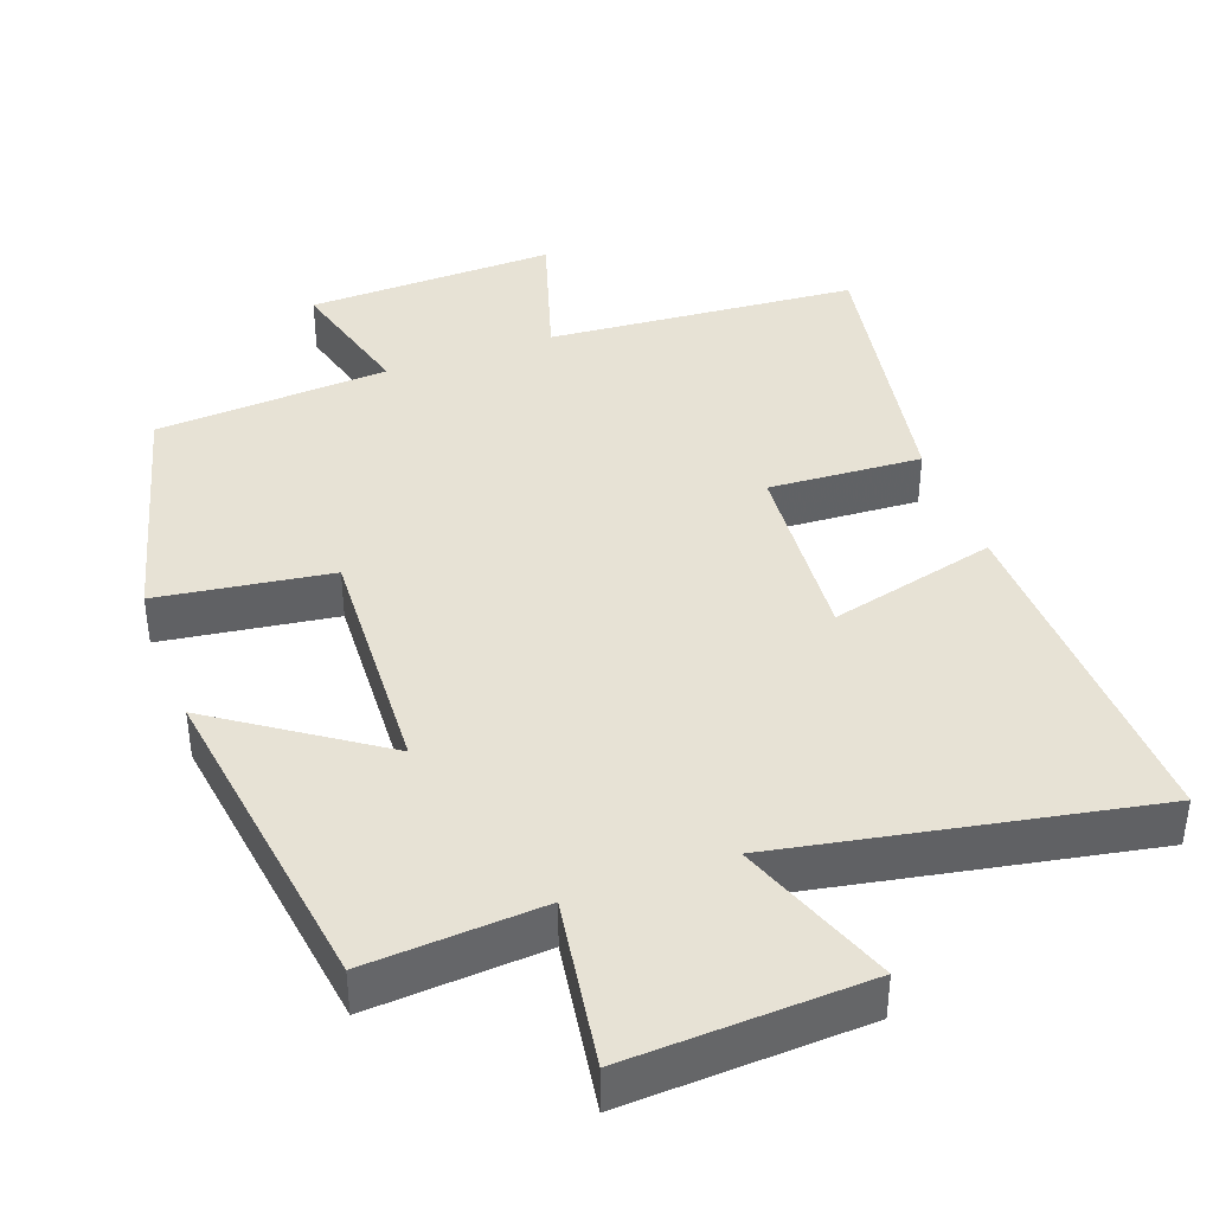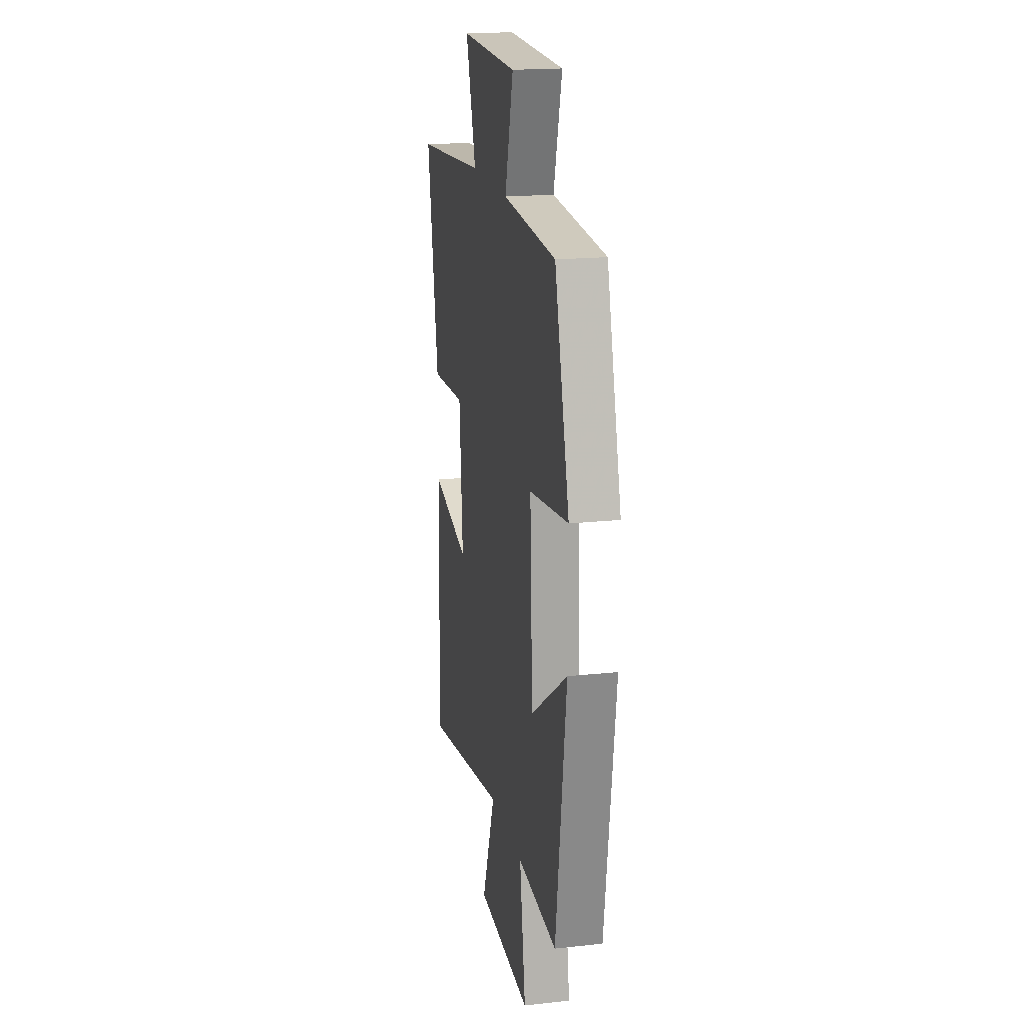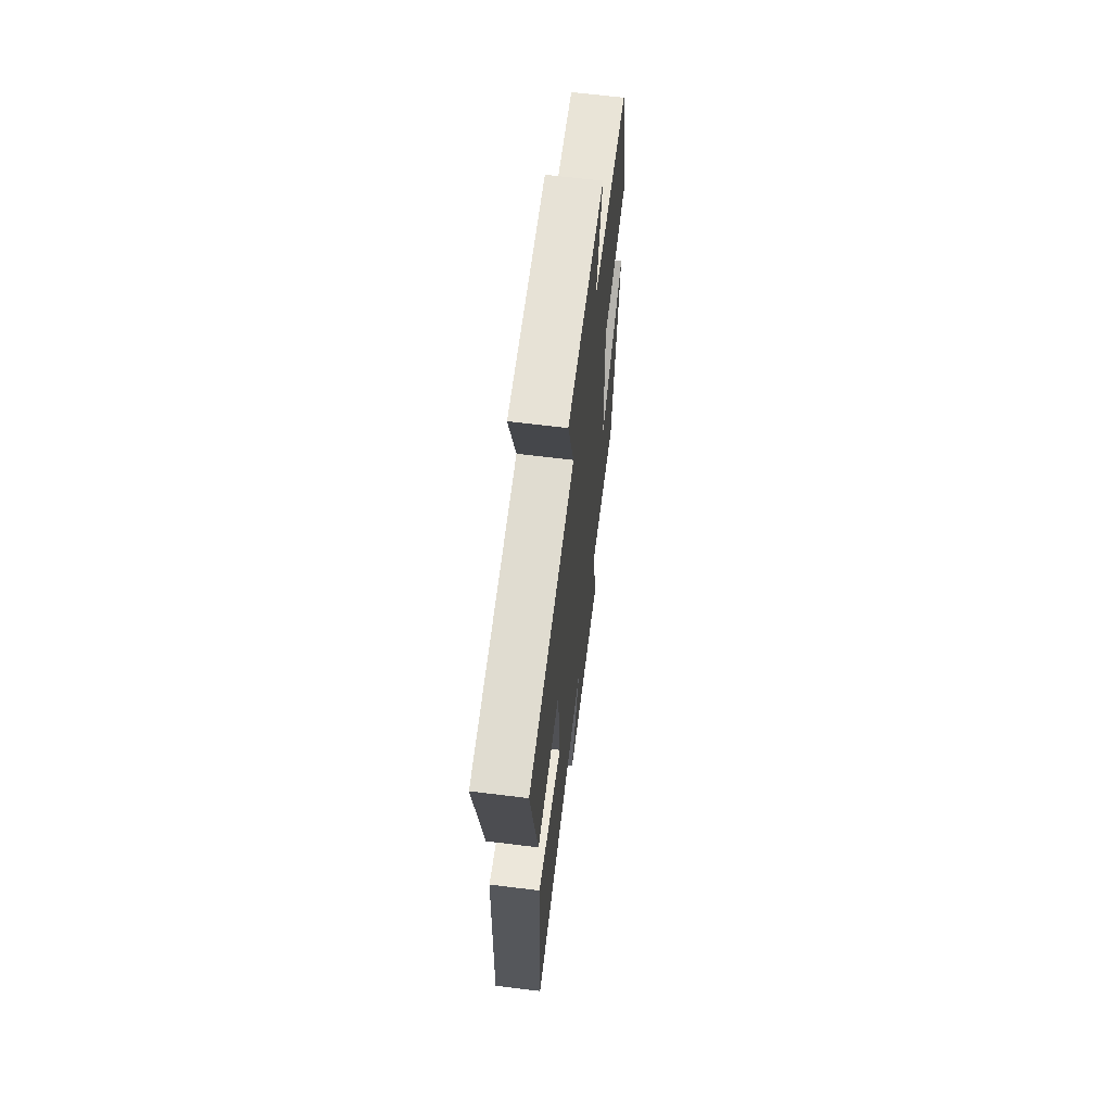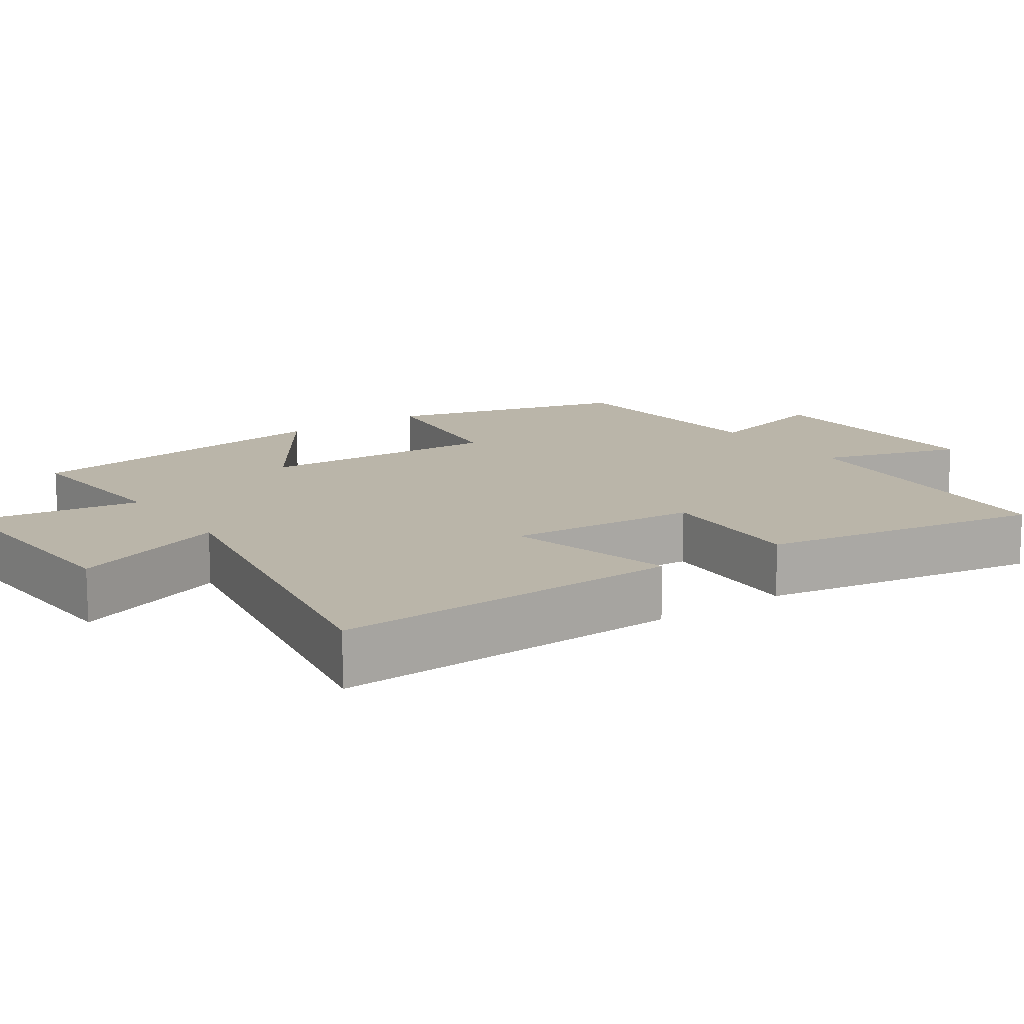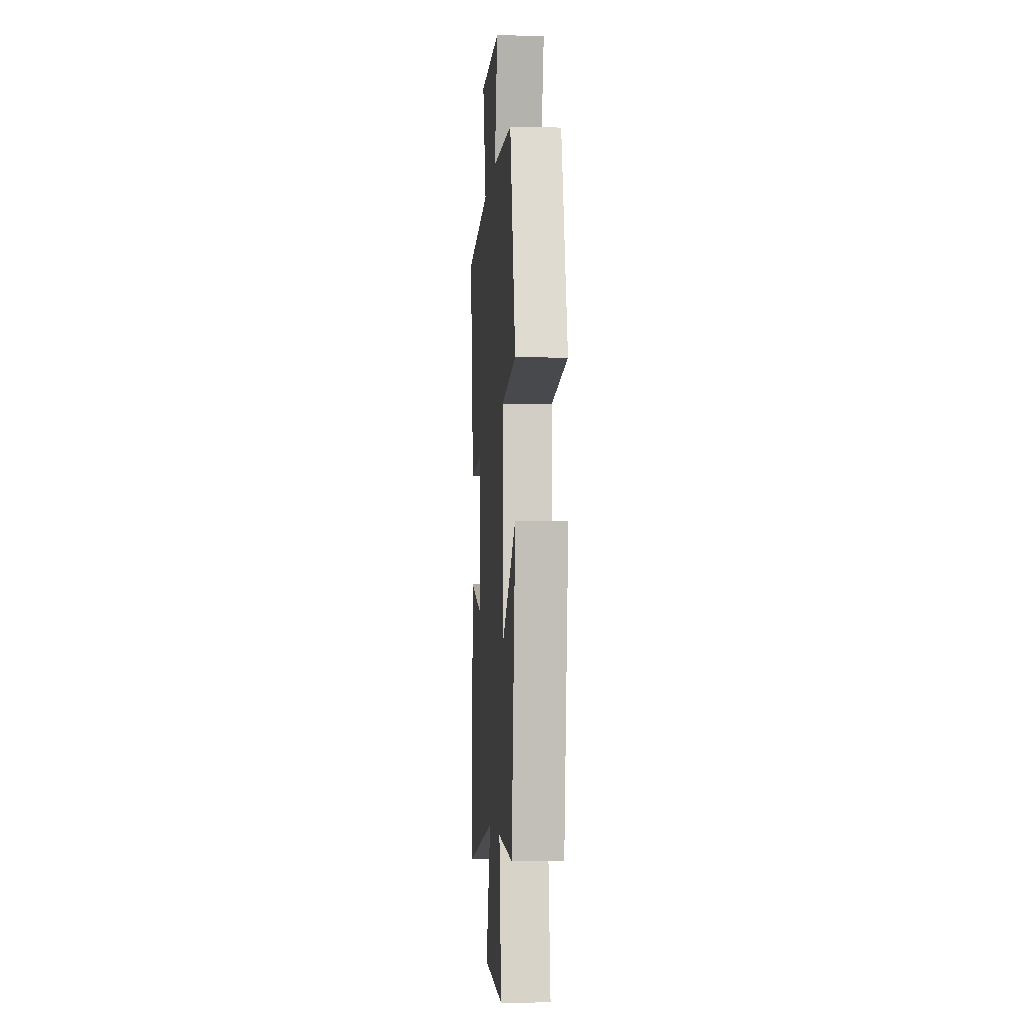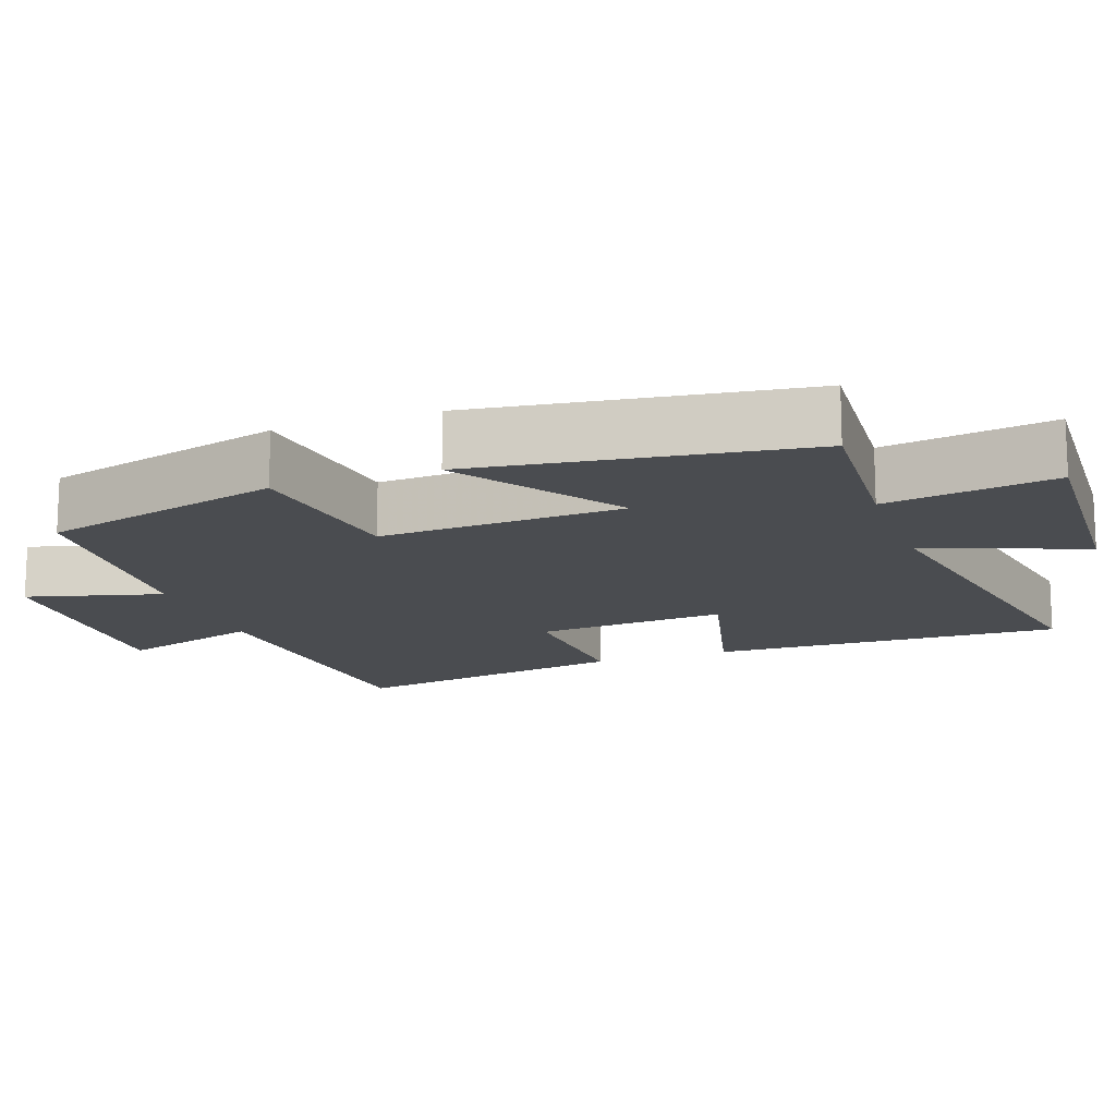
<metadata>
{"format":"obj","ext":"obj","renderer":"f3d","projection":"perspective","resolution":1024,"background":"white","views":[{"elev":40.2,"azim":160.0,"up":"+Y"},{"elev":18.9,"azim":78.3,"up":"+Z"},{"elev":65.1,"azim":-82.9,"up":"+Z"},{"elev":13.6,"azim":-124.9,"up":"+Y"},{"elev":-4.2,"azim":85.8,"up":"+Z"},{"elev":-14.9,"azim":109.6,"up":"+Y"}]}
</metadata>
<code>
v 0.411 0.07 0.478
v 0.5 0.07 0.147
v 0.263 0.07 0.114
v 0.279 0.07 -0.22
v 0.5 0.07 -0.069
v 0.437 0.07 -0.517
v 0.197 0.07 -0.5
v 0.233 0.07 -0.732
v -0.095 0.07 -0.716
v -0.015 0.07 -0.5
v -0.516 0.07 -0.593
v -0.5 0.07 -0.112
v -0.27 0.07 -0.17
v -0.29 0.07 0.092
v -0.5 0.07 0.08
v -0.567 0.07 0.467
v -0.142 0.07 0.5
v -0.202 0.07 0.695
v 0.14 0.07 0.685
v 0.09 0.07 0.5
v 0.411 0 0.478
v 0.5 0 0.147
v 0.263 0 0.114
v 0.279 0 -0.22
v 0.5 0 -0.069
v 0.437 0 -0.517
v 0.197 0 -0.5
v 0.233 0 -0.732
v -0.095 0 -0.716
v -0.015 0 -0.5
v -0.516 0 -0.593
v -0.5 0 -0.112
v -0.27 0 -0.17
v -0.29 0 0.092
v -0.5 0 0.08
v -0.567 0 0.467
v -0.142 0 0.5
v -0.202 0 0.695
v 0.14 0 0.685
v 0.09 0 0.5
f 17 18 19 20
f 14 15 16 17
f 13 14 17 20
f 10 11 12 13
f 10 13 20 1
f 7 8 9 10
f 4 5 6 7
f 3 4 7 10
f 1 2 3
f 1 3 10
f 40 39 38 37
f 37 36 35 34
f 40 37 34 33
f 33 32 31 30
f 21 40 33 30
f 30 29 28 27
f 27 26 25 24
f 30 27 24 23
f 23 22 21
f 30 23 21
f 1 21 22 2
f 2 22 23 3
f 3 23 24 4
f 4 24 25 5
f 5 25 26 6
f 6 26 27 7
f 7 27 28 8
f 8 28 29 9
f 9 29 30 10
f 10 30 31 11
f 11 31 32 12
f 12 32 33 13
f 13 33 34 14
f 14 34 35 15
f 15 35 36 16
f 16 36 37 17
f 17 37 38 18
f 18 38 39 19
f 19 39 40 20
f 20 40 21 1

</code>
